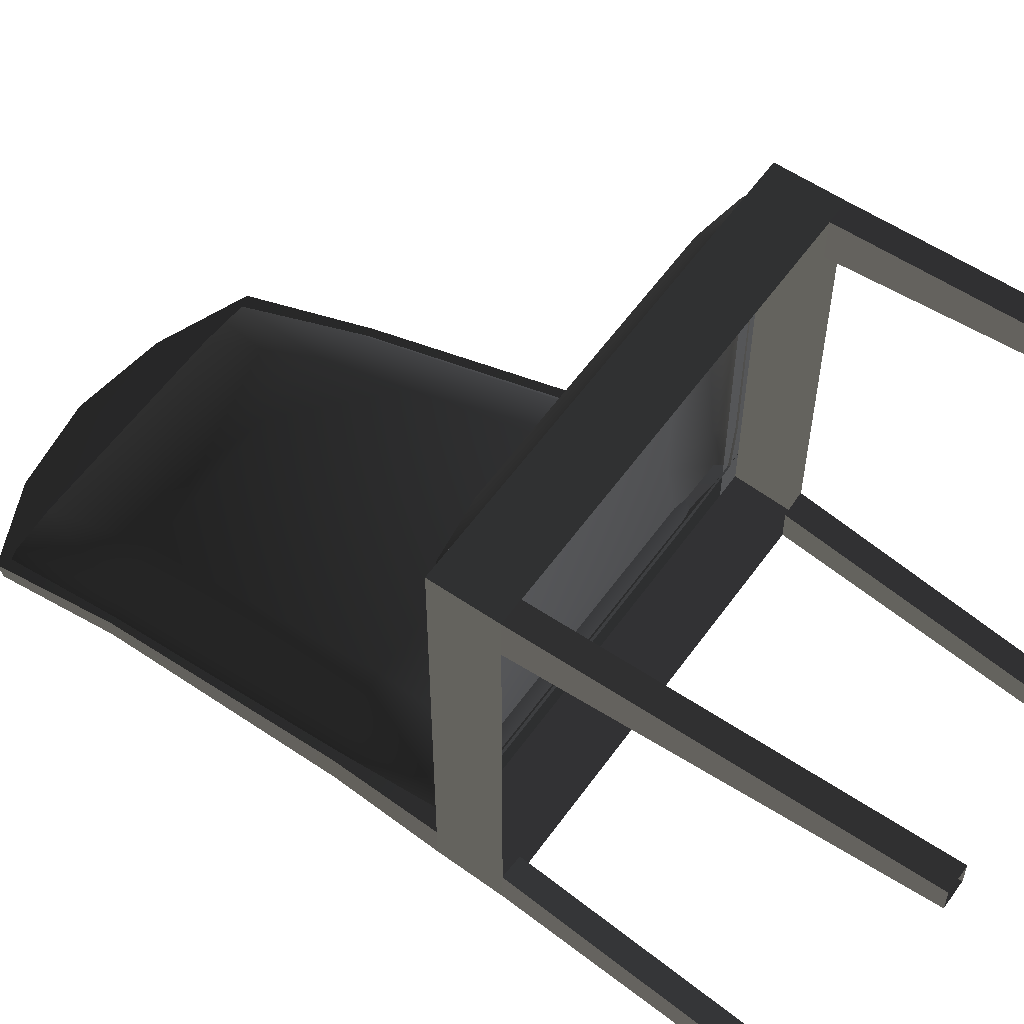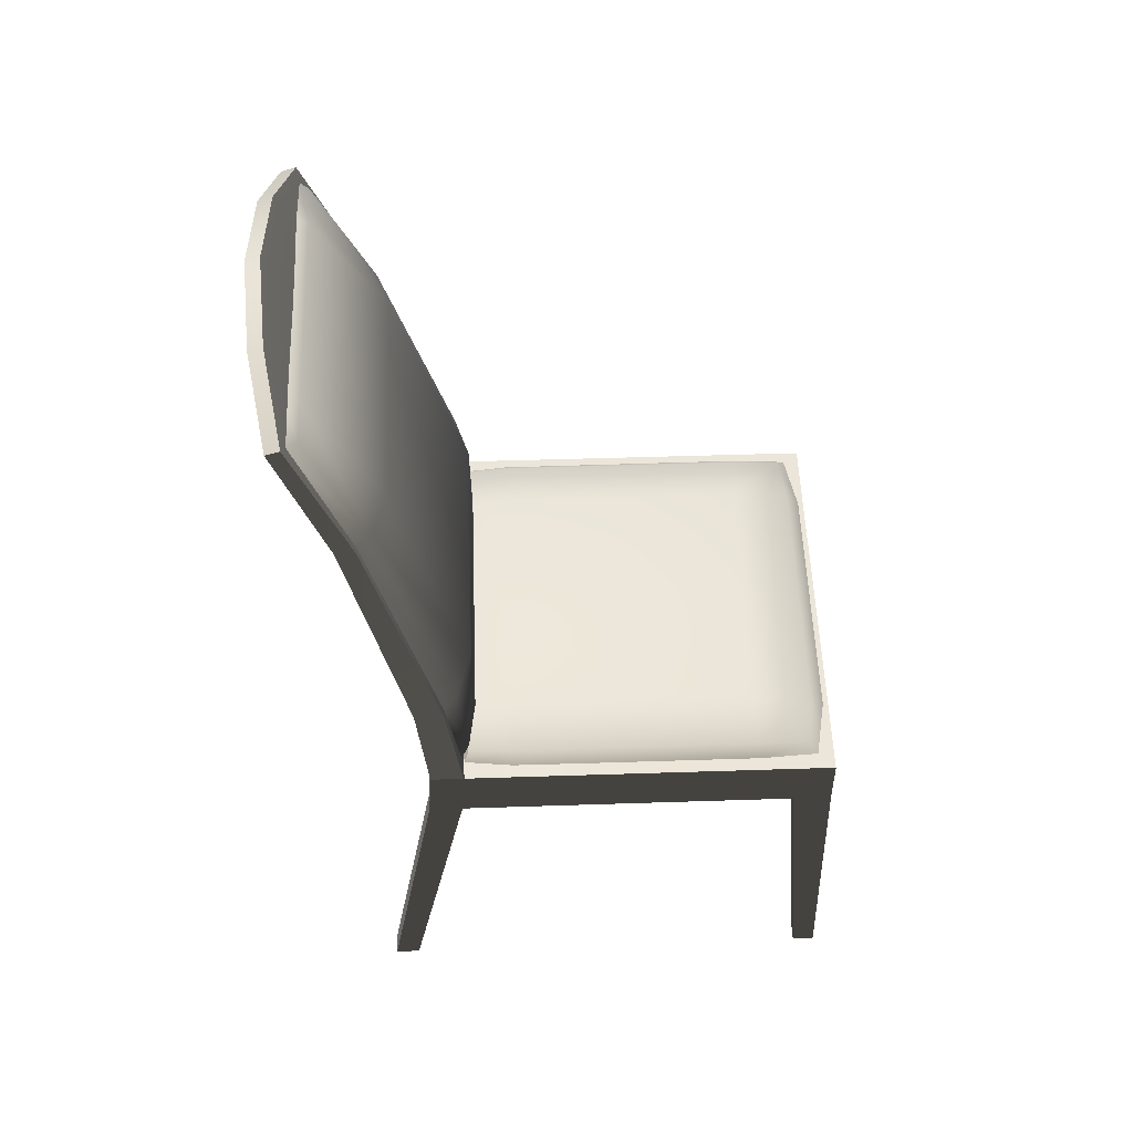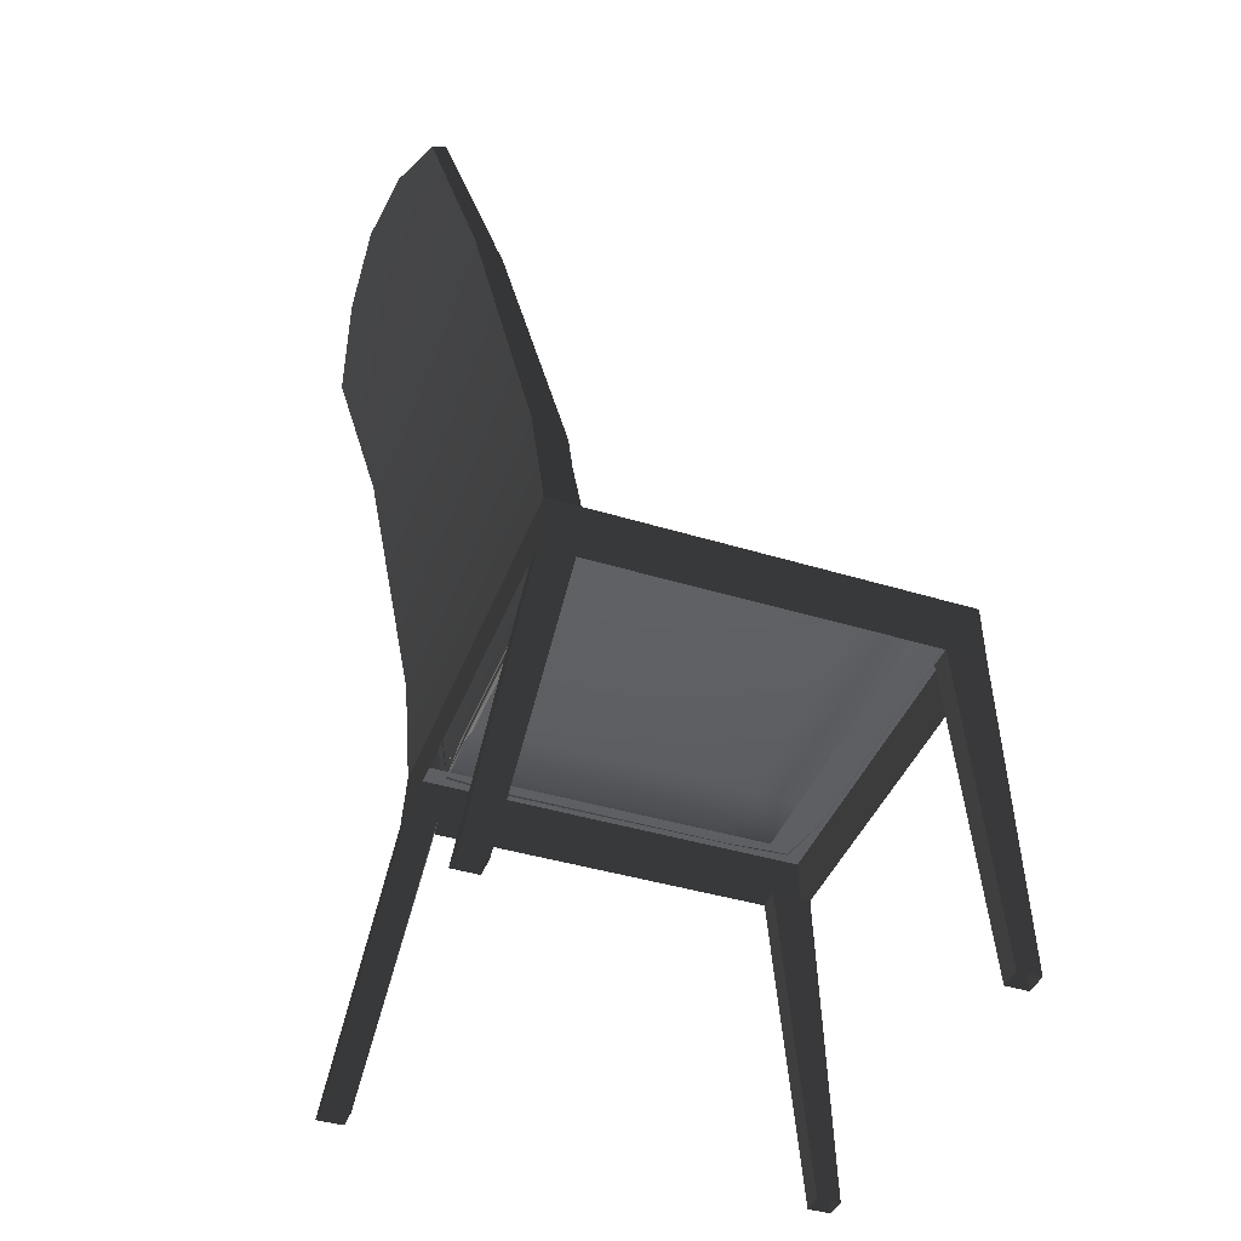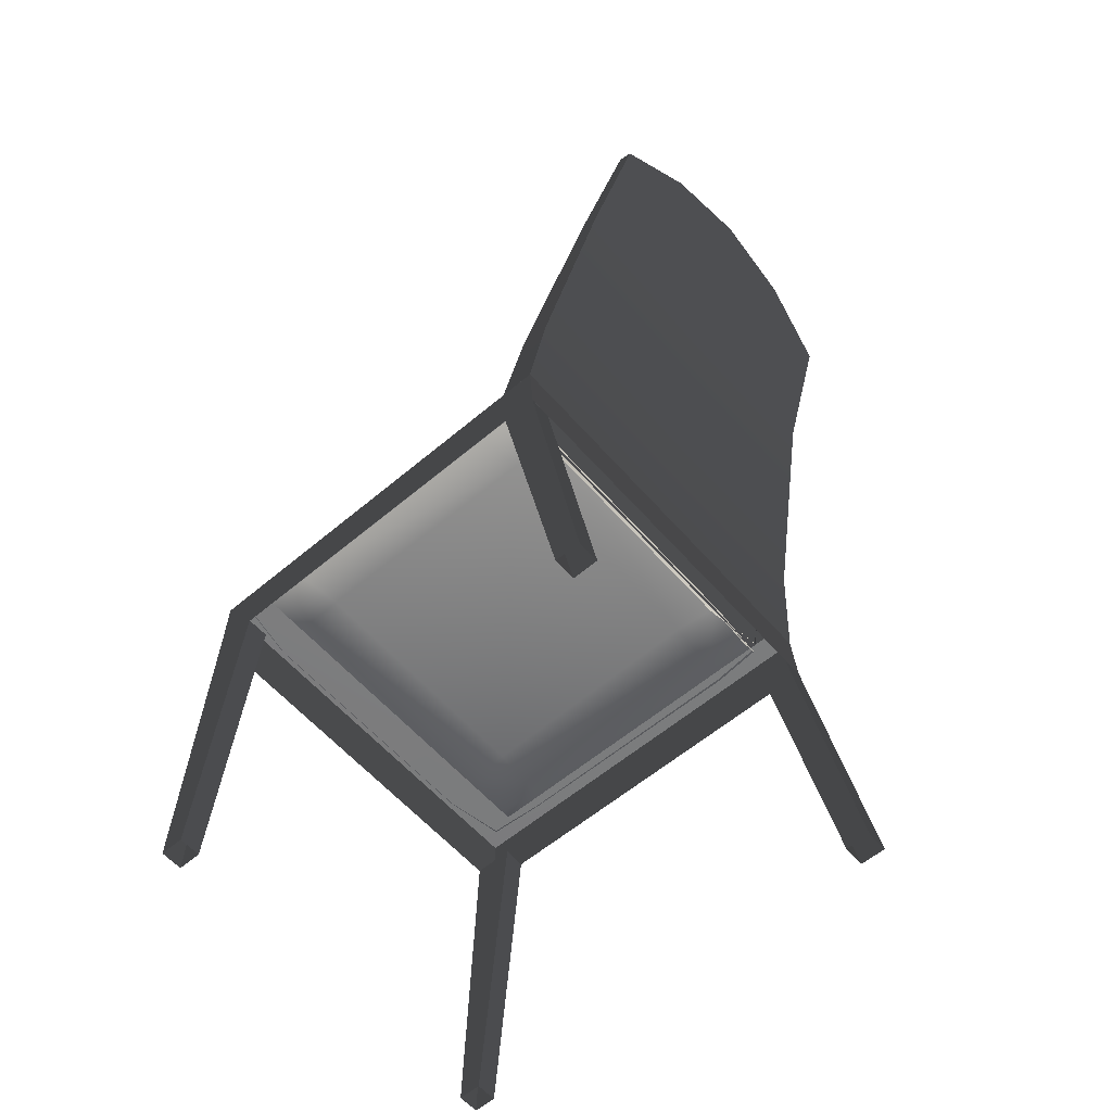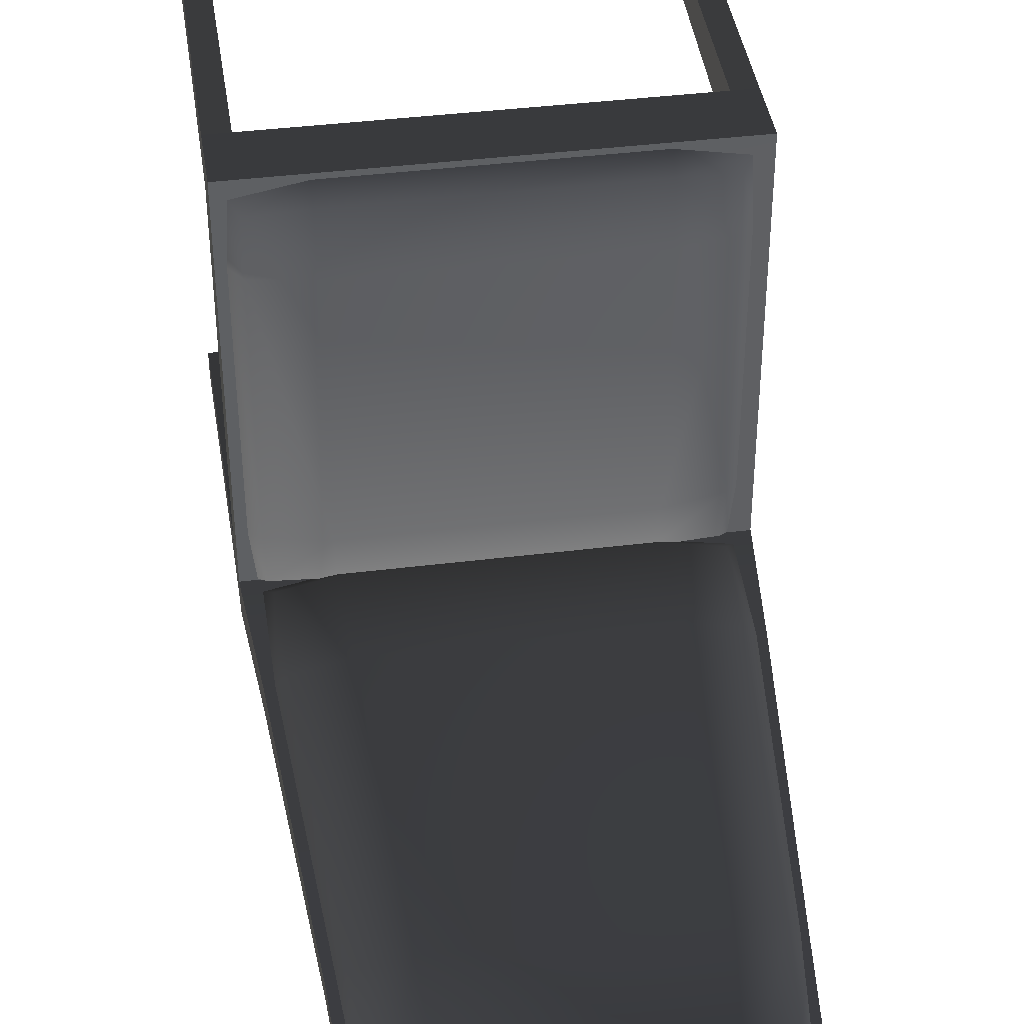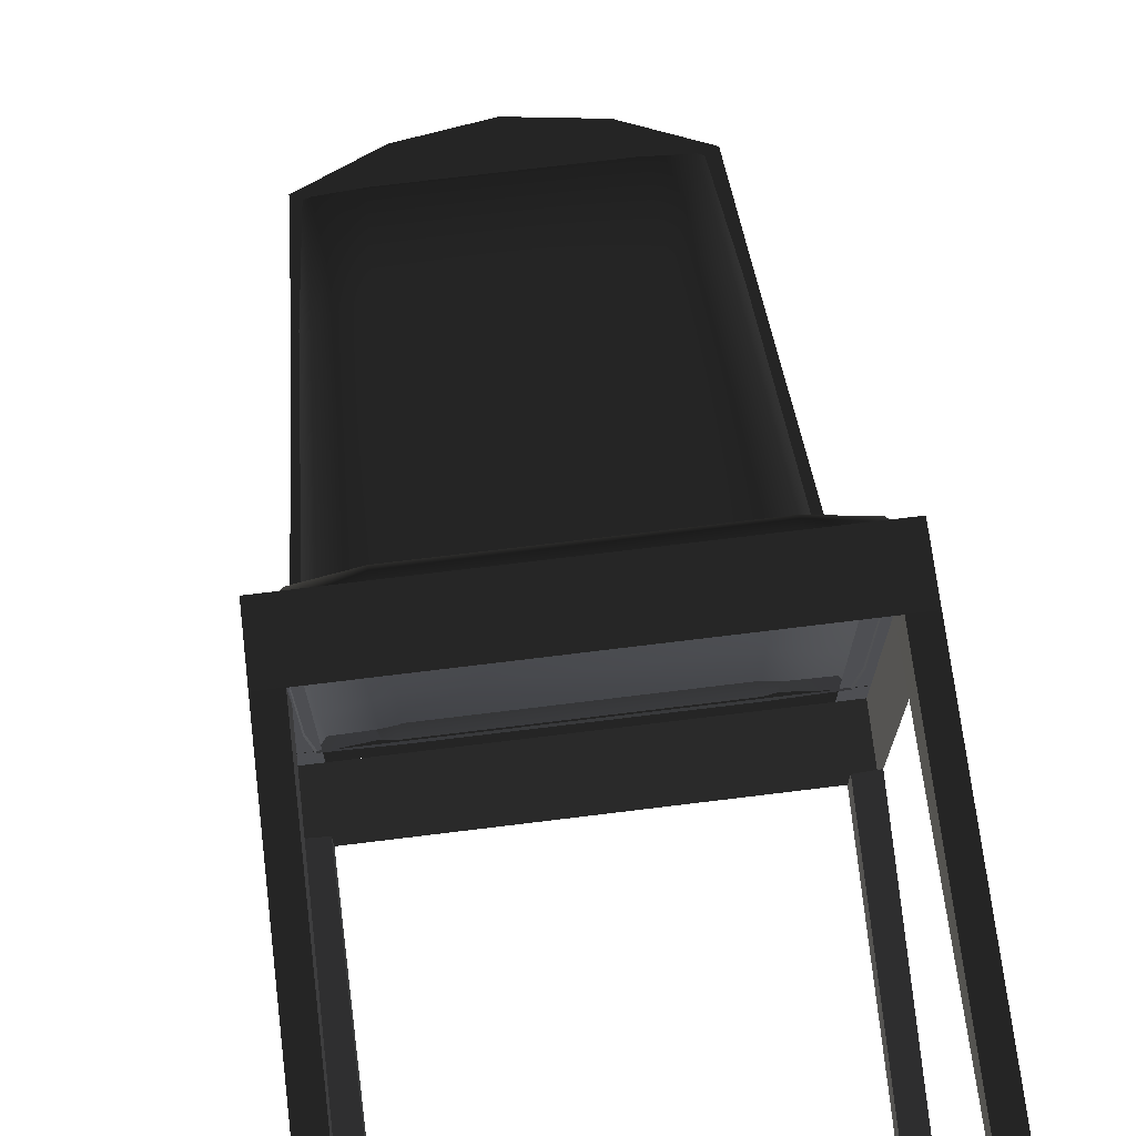
<metadata>
{"format":"obj","ext":"obj","renderer":"f3d","projection":"perspective","resolution":1024,"background":"white","views":[{"elev":58.5,"azim":-54.6,"up":"+Z"},{"elev":54.0,"azim":-92.0,"up":"+Y"},{"elev":-42.0,"azim":-110.1,"up":"+Y"},{"elev":-59.3,"azim":130.9,"up":"+Y"},{"elev":40.5,"azim":171.3,"up":"+Z"},{"elev":72.3,"azim":-7.0,"up":"+Z"}]}
</metadata>
<code>
v 0.2109 0.4737 -0.2445
v 0.2385 0.4737 -0.2445
v 0.2383 0.4728 0.2583
v 0.2109 0.4737 0.2108
v -0.2363 0.4737 0.2108
v -0.2636 0.4728 0.2583
v -0.2363 0.4737 -0.2445
v -0.2638 0.4737 -0.2445
v 0.2383 0.4728 0.2583
v 0.2385 0.4737 -0.2445
v 0.2385 0.3999 -0.2494
v 0.2384 0.3997 0.2592
v 0.2384 0.3997 0.2592
v -0.2638 0.3997 0.2592
v -0.2636 0.4728 0.2583
v 0.2383 0.4728 0.2583
v -0.2638 0.3999 -0.2494
v -0.2638 0.4737 -0.2445
v -0.2636 0.4728 0.2583
v -0.2638 0.3997 0.2592
v -0.2638 0.3999 -0.2494
v -0.2363 0.3999 -0.2494
v -0.2363 0.4737 -0.2445
v -0.2638 0.4737 -0.2445
v 0.2109 0.4737 -0.2445
v 0.2109 0.3999 -0.2494
v 0.2385 0.4737 -0.2445
v 0.2385 0.3999 -0.2494
v 0.1952 1.068 -0.368
v 0.2044 0.9015 -0.3033
v -0.01177 0.9015 -0.3033
v 0.09781 1.118 -0.3846
v -0.01083 1.136 -0.3908
v -0.01416 0.6021 -0.2223
v 0.2278 0.6021 -0.2223
v -0.01526 0.4734 -0.2029
v 0.2386 0.4734 -0.2029
v -0.1212 1.118 -0.3846
v -0.2298 0.9015 -0.3033
v -0.2205 1.068 -0.368
v -0.2532 0.6021 -0.2223
v -0.264 0.4734 -0.2029
v 0.2044 0.9015 -0.3033
v 0.1952 1.068 -0.368
v 0.1952 1.062 -0.3853
v 0.2044 0.9015 -0.3276
v 0.2278 0.6021 -0.2223
v 0.2278 0.6021 -0.258
v 0.2386 0.4734 -0.2029
v 0.2385 0.4737 -0.2445
v -0.2205 1.068 -0.368
v -0.2205 1.062 -0.3853
v -0.1212 1.112 -0.4019
v -0.1212 1.118 -0.3846
v -0.01083 1.136 -0.3908
v -0.01083 1.13 -0.4081
v 0.09781 1.118 -0.3846
v 0.0978 1.112 -0.4019
v 0.1952 1.068 -0.368
v 0.1952 1.062 -0.3853
v -0.01177 0.9015 -0.3276
v 0.2044 0.9015 -0.3276
v 0.1952 1.062 -0.3853
v 0.0978 1.112 -0.4019
v -0.01083 1.13 -0.4081
v -0.1212 1.112 -0.4019
v -0.2298 0.9015 -0.3276
v -0.01416 0.6021 -0.258
v -0.2532 0.6021 -0.258
v -0.2205 1.062 -0.3853
v 0.2278 0.6021 -0.258
v -0.01524 0.4737 -0.2445
v 0.2385 0.4737 -0.2445
v -0.2638 0.4737 -0.2445
v -0.2298 0.9015 -0.3276
v -0.2205 1.062 -0.3853
v -0.2205 1.068 -0.368
v -0.2298 0.9015 -0.3033
v -0.2532 0.6021 -0.258
v -0.2532 0.6021 -0.2223
v -0.264 0.4734 -0.2029
v -0.2638 0.4737 -0.2445
v -0.264 0.4003 -0.2078
v -0.2636 -0.0002593 -0.2848
v -0.2636 -0.0002584 -0.3156
v -0.2638 0.3999 -0.2494
v -0.2638 0.3999 -0.2494
v -0.2636 -0.0002584 -0.3156
v -0.237 -0.0002681 -0.3156
v -0.2363 0.3999 -0.249
v -0.2363 0.4001 -0.2121
v -0.2363 0.3999 -0.249
v -0.237 -0.0002681 -0.3156
v -0.237 -0.0002704 -0.2847
v -0.237 -0.0002704 -0.2847
v -0.2636 -0.0002593 -0.2848
v -0.264 0.4003 -0.2078
v -0.2363 0.4001 -0.2121
v 0.2384 0.0001122 -0.3157
v 0.2384 0.0001111 -0.2846
v 0.2386 0.4003 -0.2078
v 0.2385 0.3999 -0.2494
v 0.2115 9.771e-05 -0.3157
v 0.2384 0.0001122 -0.3157
v 0.2385 0.3999 -0.2494
v 0.2109 0.3999 -0.249
v 0.2115 9.771e-05 -0.3157
v 0.2109 0.3999 -0.249
v 0.2109 0.4001 -0.2121
v 0.2115 9.432e-05 -0.2845
v 0.2386 0.4003 -0.2078
v 0.2384 0.0001111 -0.2846
v 0.2115 9.432e-05 -0.2845
v 0.2109 0.4001 -0.2121
v -0.2638 0.3997 0.2592
v -0.2366 0.4001 0.2594
v -0.237 -0.0001326 0.2729
v -0.2636 -0.0001326 0.2729
v -0.264 0.4002 0.2107
v -0.2638 0.3997 0.2592
v -0.2636 -0.0001326 0.2729
v -0.2636 -2.19e-07 0.2448
v -0.2363 0.4001 0.2104
v -0.264 0.4002 0.2107
v -0.2636 -2.19e-07 0.2448
v -0.237 -2.19e-07 0.2448
v -0.2366 0.4001 0.2594
v -0.2363 0.4001 0.2104
v -0.237 -2.19e-07 0.2448
v -0.237 -0.0001326 0.2729
v 0.2117 -0.0001326 0.2729
v 0.2113 0.4001 0.2594
v 0.2384 0.3997 0.2592
v 0.2383 -0.0001326 0.2729
v 0.2383 -0.0001326 0.2729
v 0.2384 0.3997 0.2592
v 0.2386 0.4002 0.2108
v 0.2383 -2.19e-07 0.2448
v 0.2383 -2.19e-07 0.2448
v 0.2386 0.4002 0.2108
v 0.2109 0.4001 0.2104
v 0.2117 -2.19e-07 0.2448
v 0.2117 -2.19e-07 0.2448
v 0.2109 0.4001 0.2104
v 0.2113 0.4001 0.2594
v 0.2117 -0.0001326 0.2729
v 0.1258 0.9087 -0.2705
v 0.1414 0.6109 -0.189
v -0.1679 0.6109 -0.189
v -0.1524 0.9087 -0.2705
v -0.2099 0.9046 -0.2879
v -0.2294 0.6065 -0.2074
v -0.1453 1.059 -0.3515
v -0.2 1.056 -0.3526
v 0.1143 1.059 -0.3515
v -0.2335 0.502 -0.1958
v -0.1713 0.4968 -0.1875
v -0.2443 0.4879 -0.206
v -0.1713 0.475 -0.2029
v -0.1452 1.064 -0.3669
v -0.2094 1.059 -0.3657
v -0.2222 0.9011 -0.303
v -0.243 0.6021 -0.2223
v 0.1142 1.064 -0.3669
v 0.1448 0.4968 -0.1875
v 0.1448 0.475 -0.2029
v 0.2069 0.502 -0.1958
v 0.2177 0.4879 -0.206
v 0.1809 1.059 -0.3657
v 0.1715 1.056 -0.3526
v 0.1814 0.9046 -0.2879
v 0.2028 0.6065 -0.2074
v 0.1937 0.9011 -0.303
v 0.2165 0.6021 -0.2223
v -0.2334 0.4871 0.1626
v -0.2478 0.4726 0.1664
v -0.2482 0.4719 -0.1424
v -0.2339 0.4866 -0.1395
v -0.167 0.4992 -0.141
v -0.1654 0.4858 -0.1995
v 0.1453 0.4858 -0.1995
v 0.147 0.4992 -0.141
v -0.2308 0.4841 -0.1969
v -0.1699 0.4995 0.1627
v -0.2328 0.4856 0.2275
v -0.2437 0.4724 0.2389
v -0.1699 0.4925 0.2345
v -0.1699 0.4725 0.2521
v -0.242 0.4719 -0.2026
v 0.1498 0.4925 0.2345
v 0.1498 0.4995 0.1627
v 0.1498 0.4725 0.2521
v 0.2108 0.4841 -0.1969
v 0.2139 0.4866 -0.1395
v 0.2127 0.4856 0.2275
v 0.2236 0.4724 0.2389
v 0.2134 0.4871 0.1626
v 0.2278 0.4726 0.1664
v 0.2282 0.4719 -0.1424
v 0.2219 0.4719 -0.2026
v -0.2308 0.4841 -0.1969
v -0.242 0.4719 -0.2026
v -0.1652 0.4719 -0.2077
v -0.1654 0.4858 -0.1995
v 0.1452 0.4719 -0.2077
v 0.1453 0.4858 -0.1995
v 0.2219 0.4719 -0.2026
v 0.2108 0.4841 -0.1969
g Dining_Chair009_1917_108
f 1 3 2
f 1 4 3
f 3 4 5
f 3 5 6
f 6 5 7
f 6 7 8
f 9 11 10
f 9 12 11
f 13 15 14
f 13 16 15
f 17 19 18
f 17 20 19
f 21 23 22
f 21 24 23
f 22 23 25
f 22 25 26
f 26 25 27
f 26 27 28
f 29 31 30
f 31 29 32
f 31 32 33
f 30 31 34
f 30 34 35
f 35 34 36
f 35 36 37
f 38 31 33
f 31 38 39
f 39 34 31
f 39 38 40
f 39 41 34
f 41 36 34
f 41 42 36
f 43 45 44
f 43 46 45
f 46 43 47
f 46 47 48
f 48 47 49
f 48 49 50
f 51 53 52
f 51 54 53
f 55 53 54
f 55 56 53
f 57 56 55
f 57 58 56
f 59 58 57
f 59 60 58
f 61 63 62
f 63 61 64
f 64 61 65
f 61 66 65
f 66 61 67
f 67 61 68
f 62 68 61
f 67 68 69
f 66 67 70
f 62 71 68
f 72 68 71
f 72 69 68
f 72 71 73
f 72 74 69
f 75 77 76
f 75 78 77
f 78 75 79
f 78 79 80
f 81 80 79
f 81 79 82
f 83 85 84
f 83 86 85
f 87 89 88
f 87 90 89
f 91 93 92
f 91 94 93
f 95 97 96
f 95 98 97
f 99 101 100
f 99 102 101
f 103 105 104
f 103 106 105
f 107 109 108
f 107 110 109
f 111 113 112
f 111 114 113
f 115 117 116
f 115 118 117
f 119 121 120
f 119 122 121
f 123 125 124
f 123 126 125
f 127 129 128
f 127 130 129
f 131 133 132
f 131 134 133
f 135 137 136
f 135 138 137
f 139 141 140
f 139 142 141
f 143 145 144
f 143 146 145
f 147 149 148
f 147 150 149
f 151 149 150
f 151 152 149
f 151 150 153
f 151 153 154
f 155 150 147
f 155 153 150
f 149 152 156
f 149 156 157
f 157 156 158
f 157 158 159
f 154 153 160
f 154 160 161
f 161 151 154
f 162 152 151
f 161 162 151
f 162 163 152
f 163 156 152
f 163 158 156
f 164 153 155
f 164 160 153
f 149 157 165
f 159 165 157
f 159 166 165
f 166 167 165
f 166 168 167
f 169 164 155
f 169 155 170
f 170 155 147
f 170 147 171
f 169 170 171
f 147 172 171
f 147 148 172
f 148 167 172
f 148 165 167
f 149 165 148
f 173 171 172
f 169 171 173
f 173 172 174
f 174 167 168
f 174 172 167
f 175 177 176
f 175 178 177
f 179 178 175
f 178 179 180
f 181 180 179
f 181 179 182
f 178 180 183
f 179 175 184
f 182 179 184
f 185 175 176
f 185 176 186
f 187 185 186
f 187 175 185
f 187 184 175
f 187 186 188
f 178 189 177
f 178 183 189
f 190 184 187
f 188 190 187
f 190 191 184
f 182 184 191
f 188 192 190
f 193 181 182
f 193 182 194
f 192 195 190
f 195 191 190
f 192 196 195
f 197 182 191
f 197 194 182
f 197 195 196
f 195 197 191
f 198 194 197
f 197 196 198
f 198 199 194
f 199 193 194
f 199 200 193
f 201 203 202
f 201 204 203
f 205 203 204
f 205 204 206
f 207 205 206
f 207 206 208

</code>
